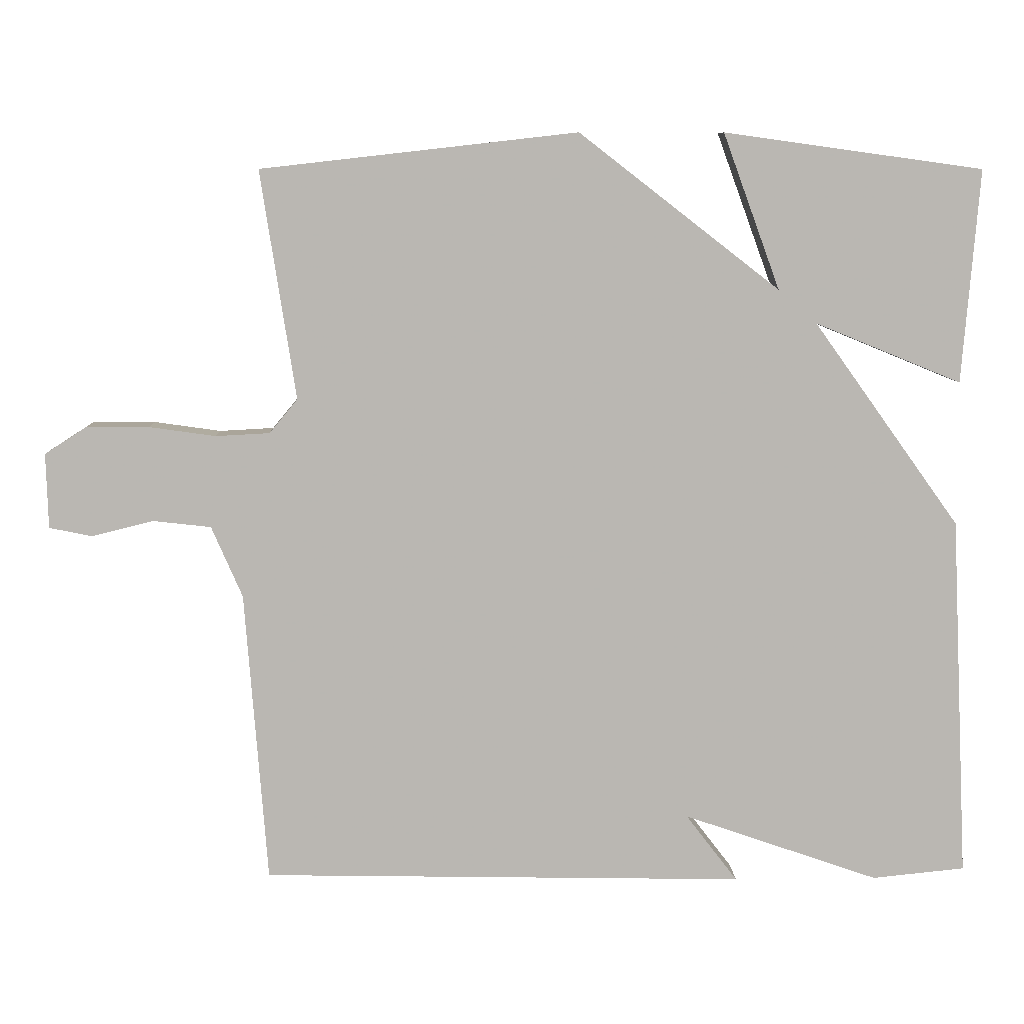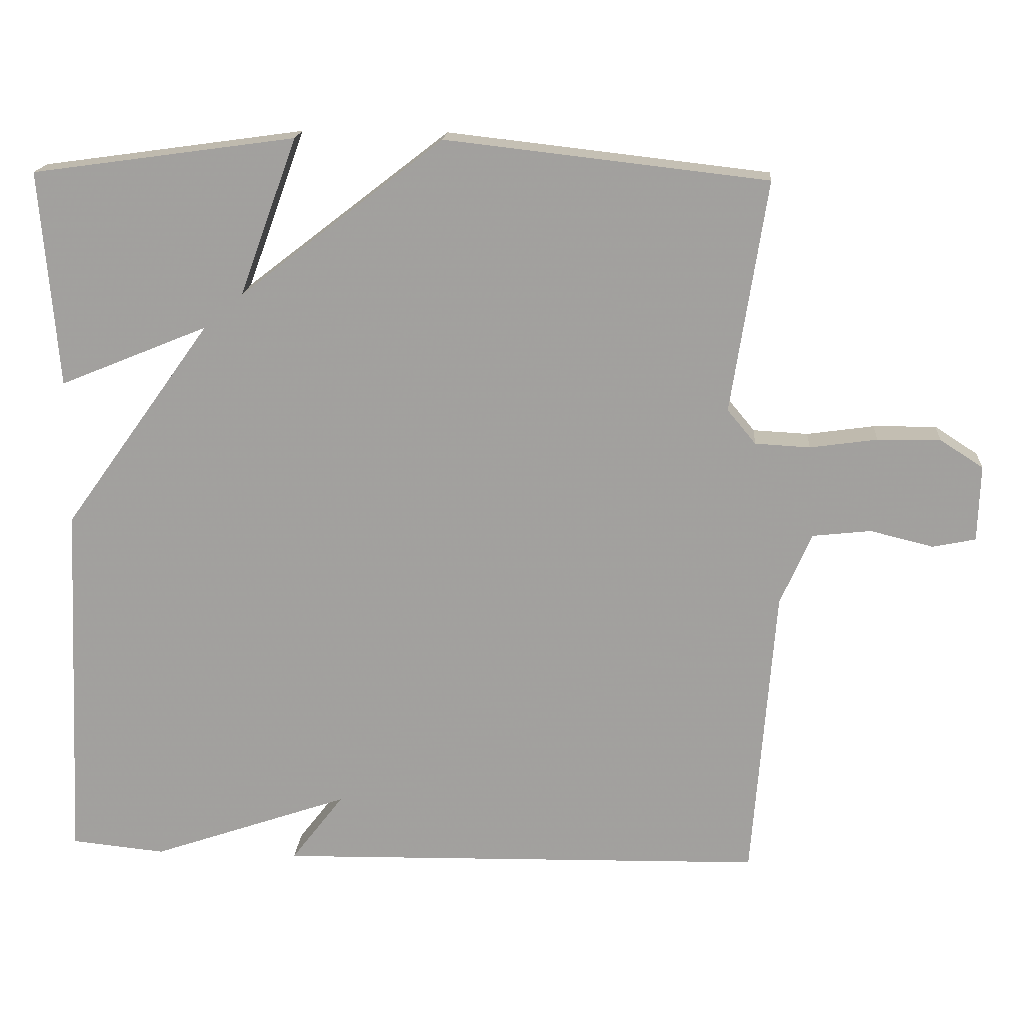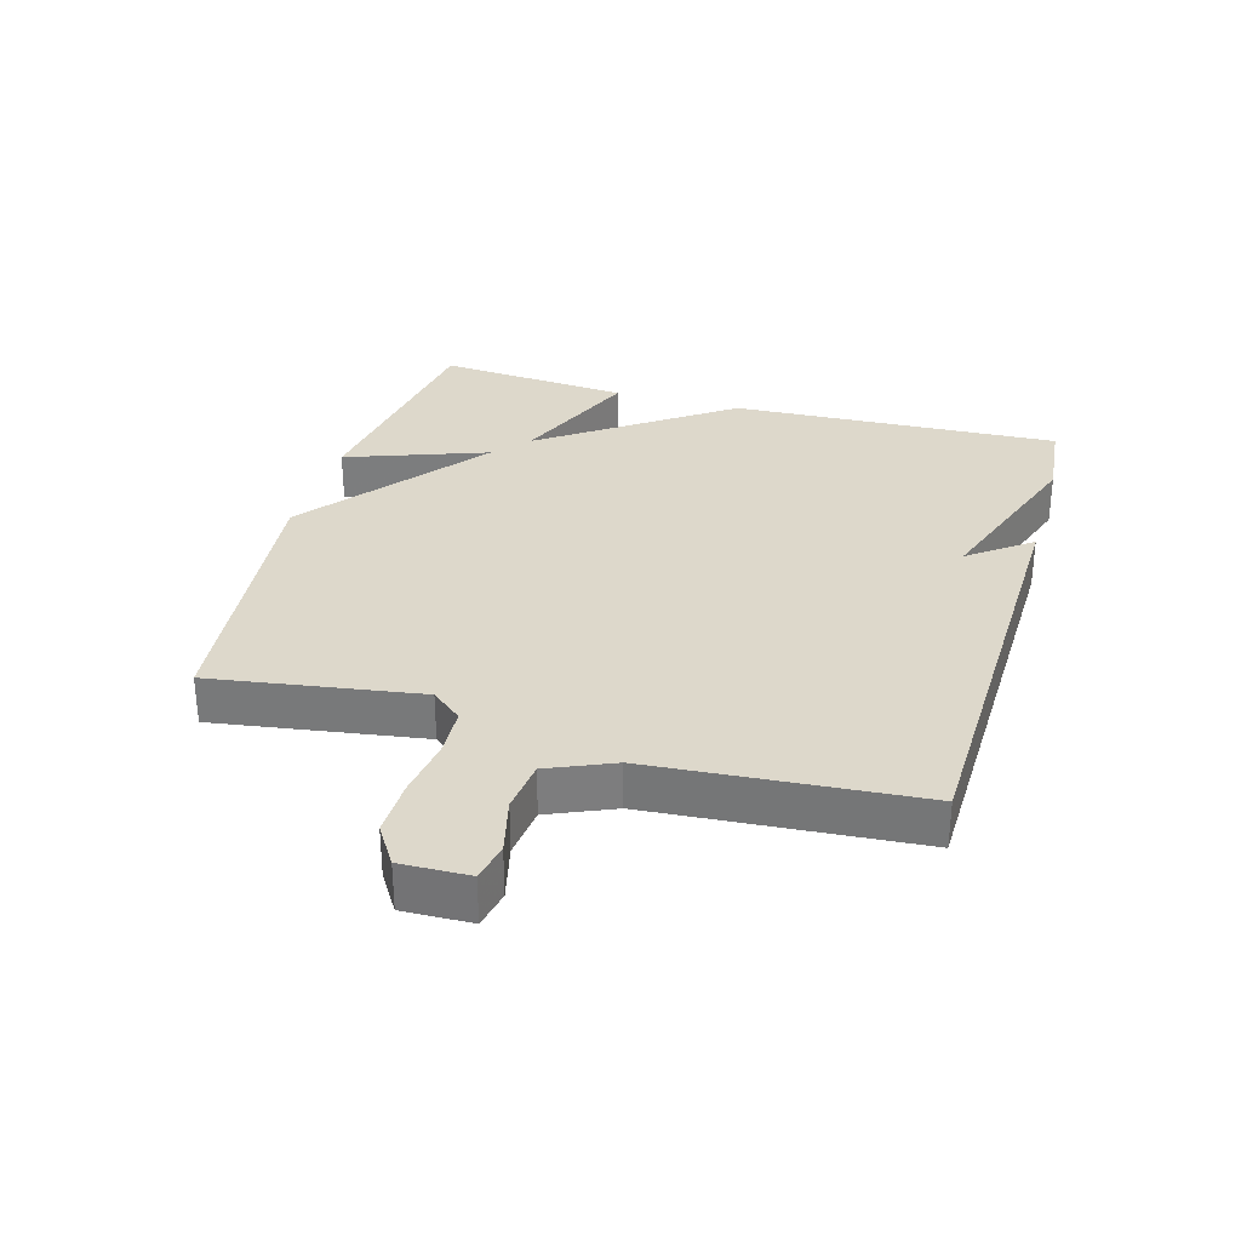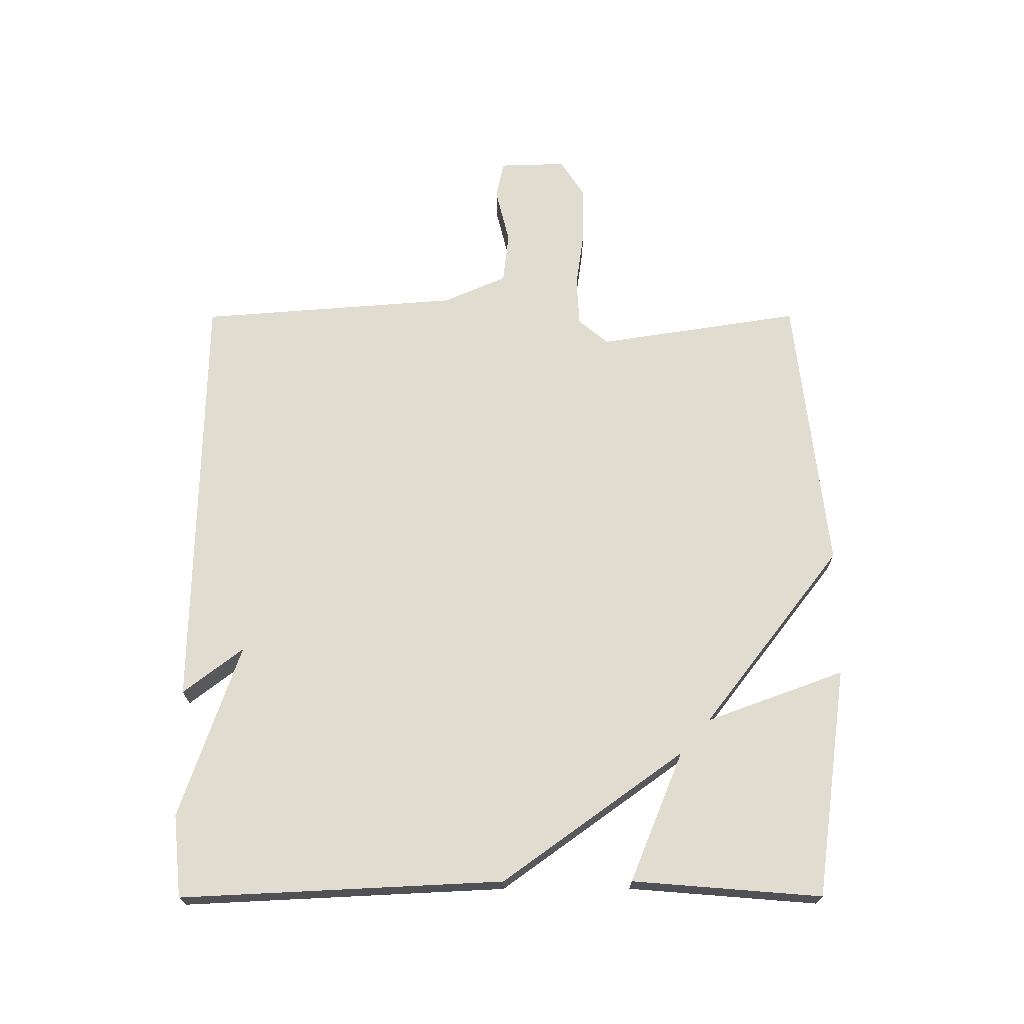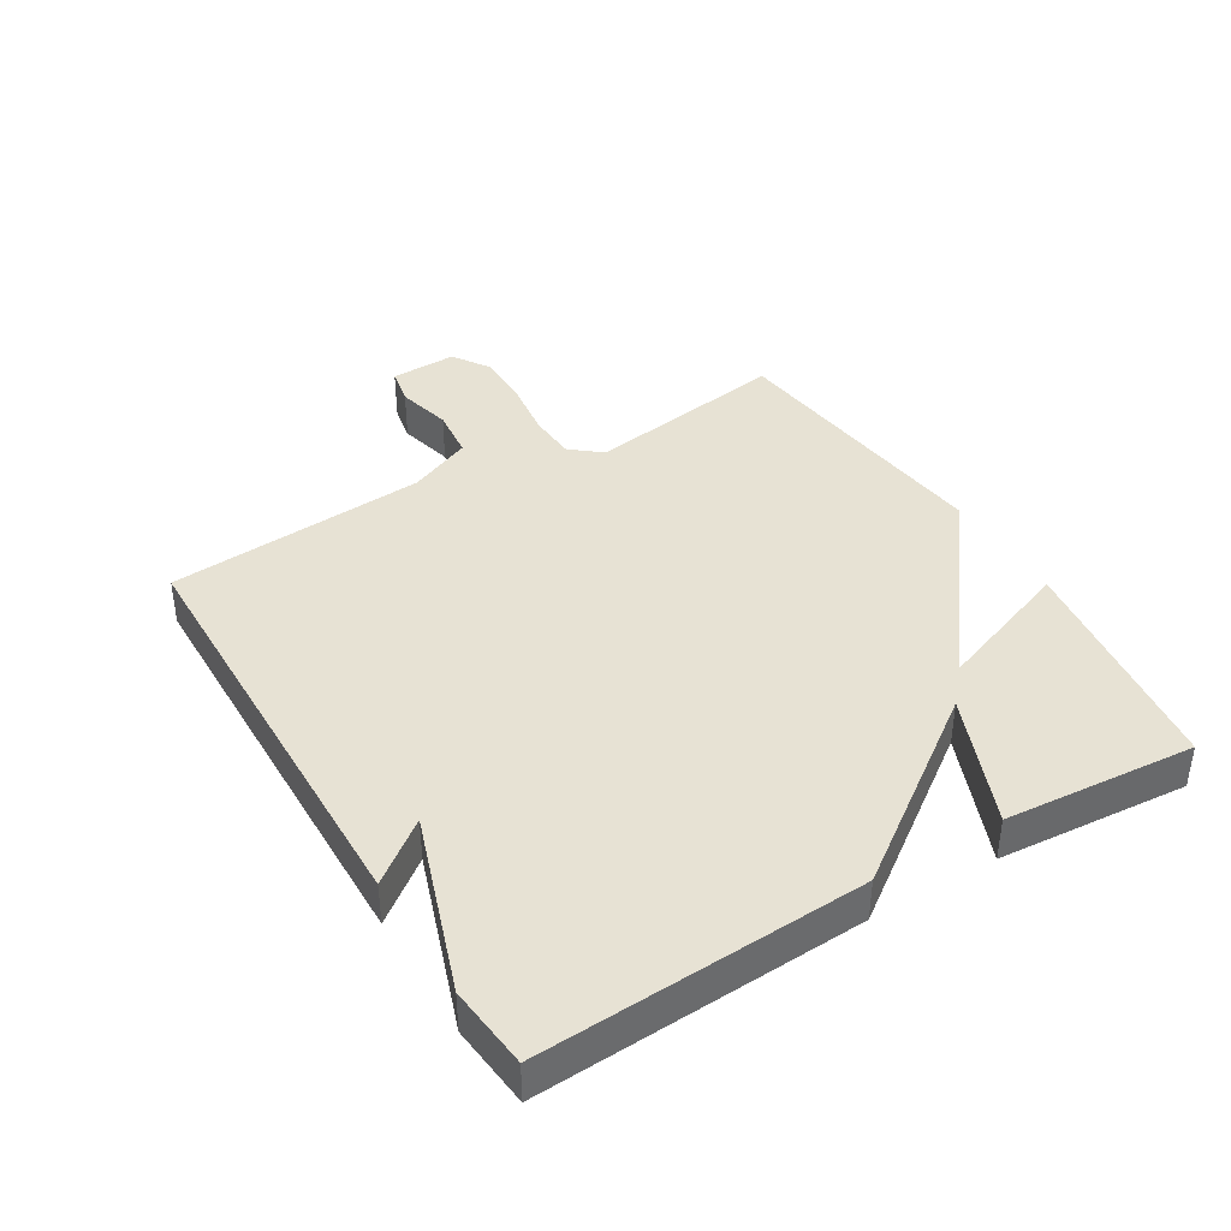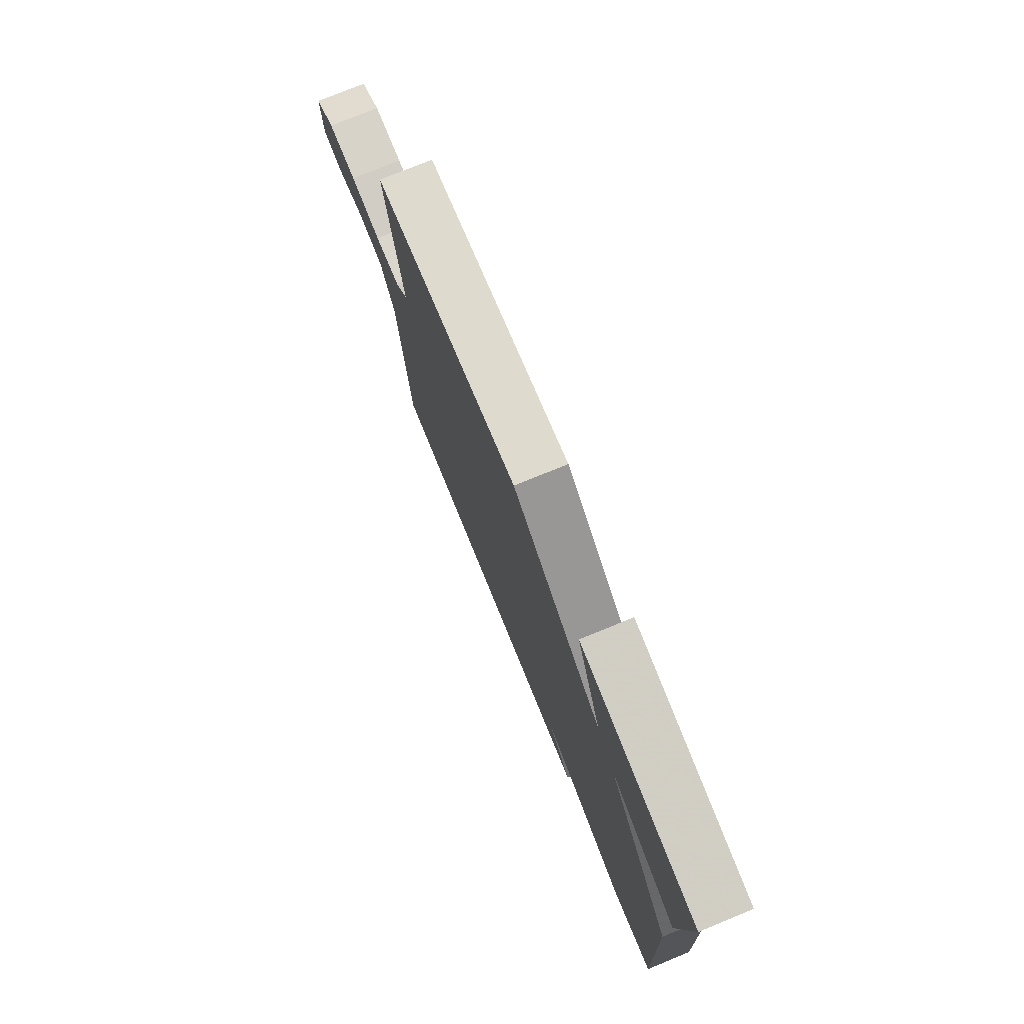
<metadata>
{"format":"obj","ext":"obj","renderer":"f3d","projection":"perspective","resolution":1024,"background":"white","views":[{"elev":8.0,"azim":178.1,"up":"+Z"},{"elev":17.4,"azim":4.1,"up":"+Z"},{"elev":31.3,"azim":106.1,"up":"+Y"},{"elev":69.6,"azim":-90.1,"up":"+Y"},{"elev":39.8,"azim":-121.2,"up":"+Y"},{"elev":76.3,"azim":-112.3,"up":"+Z"}]}
</metadata>
<code>
v 0.5 0.07 -0.5
v -0.171 0.07 -0.513
v -0.099 0.07 -0.419
v -0.371 0.07 -0.513
v -0.5 0.07 -0.5
v -0.476 0.07 0.004
v -0.273 0.07 0.287
v -0.476 0.07 0.204
v -0.5 0.07 0.5
v -0.14 0.07 0.55
v -0.219 0.07 0.334
v 0.06 0.07 0.55
v 0.5 0.07 0.5
v 0.451 0.07 0.183
v 0.49 0.07 0.136
v 0.565 0.07 0.132
v 0.657 0.07 0.145
v 0.743 0.07 0.146
v 0.802 0.07 0.108
v 0.799 0.07 0.004
v 0.74 0.07 -0.008
v 0.654 0.07 0.013
v 0.574 0.07 0.004
v 0.531 0.07 -0.095
v 0.5 0 -0.5
v -0.171 0 -0.513
v -0.099 0 -0.419
v -0.371 0 -0.513
v -0.5 0 -0.5
v -0.476 0 0.004
v -0.273 0 0.287
v -0.476 0 0.204
v -0.5 0 0.5
v -0.14 0 0.55
v -0.219 0 0.334
v 0.06 0 0.55
v 0.5 0 0.5
v 0.451 0 0.183
v 0.49 0 0.136
v 0.565 0 0.132
v 0.657 0 0.145
v 0.743 0 0.146
v 0.802 0 0.108
v 0.799 0 0.004
v 0.74 0 -0.008
v 0.654 0 0.013
v 0.574 0 0.004
v 0.531 0 -0.095
f 20 21 22
f 19 20 22
f 18 19 22
f 17 18 22
f 16 17 22
f 15 16 22 23
f 14 15 23 24
f 11 12 13 14
f 9 10 11
f 8 9 11
f 7 8 11
f 11 14 24
f 7 11 24
f 6 7 24
f 5 6 24
f 4 5 24
f 3 4 24
f 1 2 3 24
f 46 45 44
f 46 44 43
f 46 43 42
f 46 42 41
f 46 41 40
f 47 46 40 39
f 48 47 39 38
f 38 37 36 35
f 35 34 33
f 35 33 32
f 35 32 31
f 48 38 35
f 48 35 31
f 48 31 30
f 48 30 29
f 48 29 28
f 48 28 27
f 48 27 26 25
f 1 25 26 2
f 2 26 27 3
f 3 27 28 4
f 4 28 29 5
f 5 29 30 6
f 6 30 31 7
f 7 31 32 8
f 8 32 33 9
f 9 33 34 10
f 10 34 35 11
f 11 35 36 12
f 12 36 37 13
f 13 37 38 14
f 14 38 39 15
f 15 39 40 16
f 16 40 41 17
f 17 41 42 18
f 18 42 43 19
f 19 43 44 20
f 20 44 45 21
f 21 45 46 22
f 22 46 47 23
f 23 47 48 24
f 24 48 25 1

</code>
